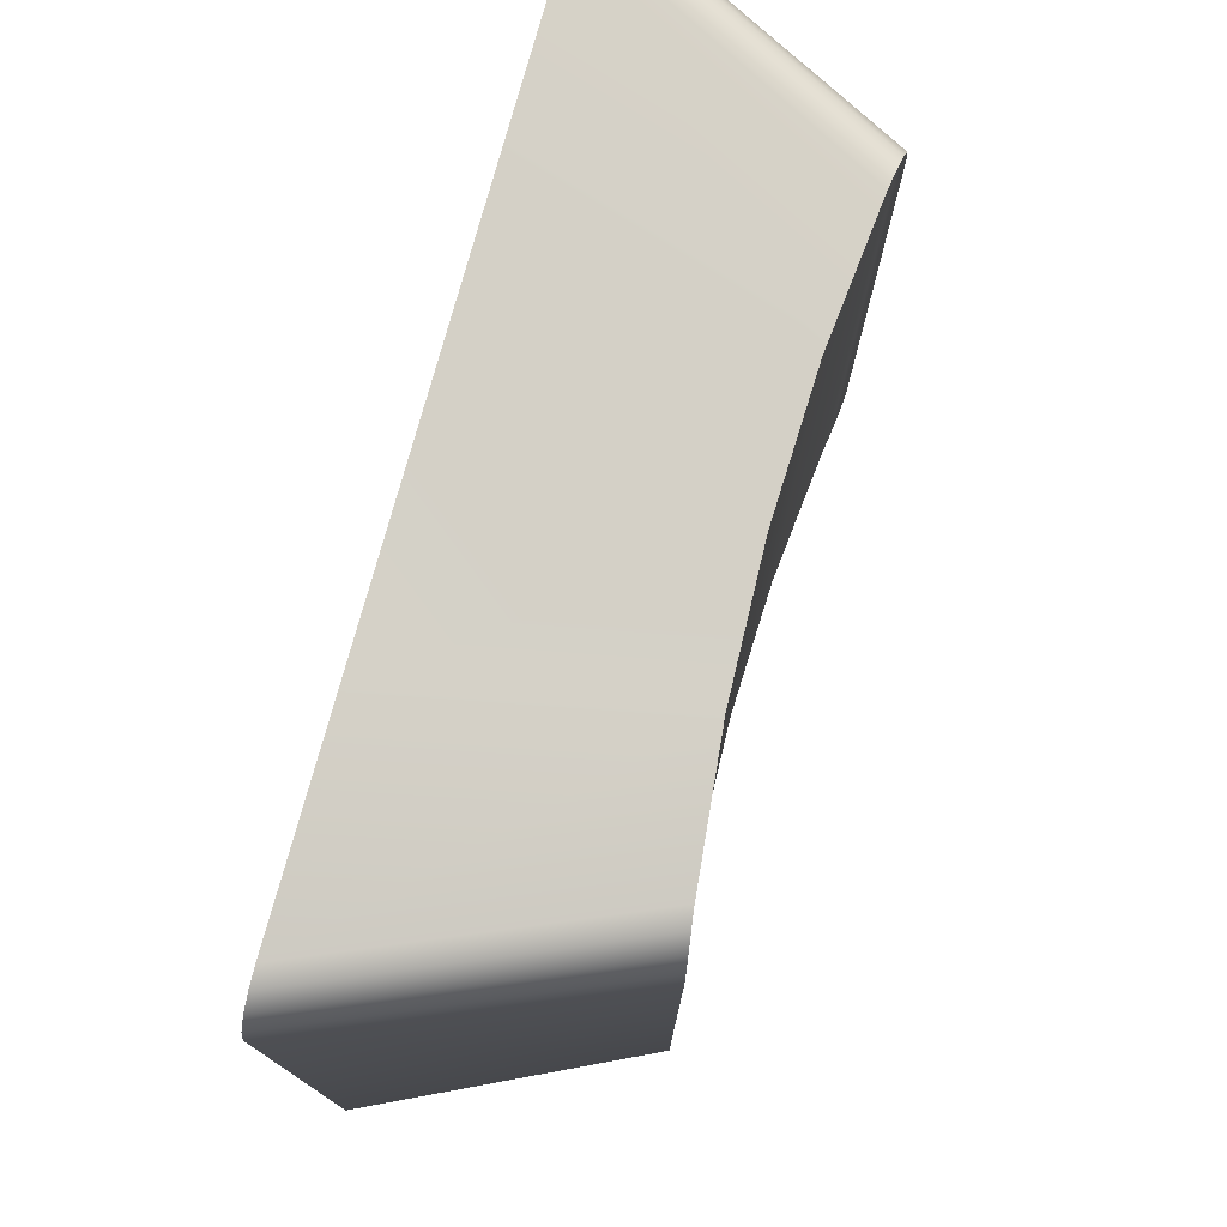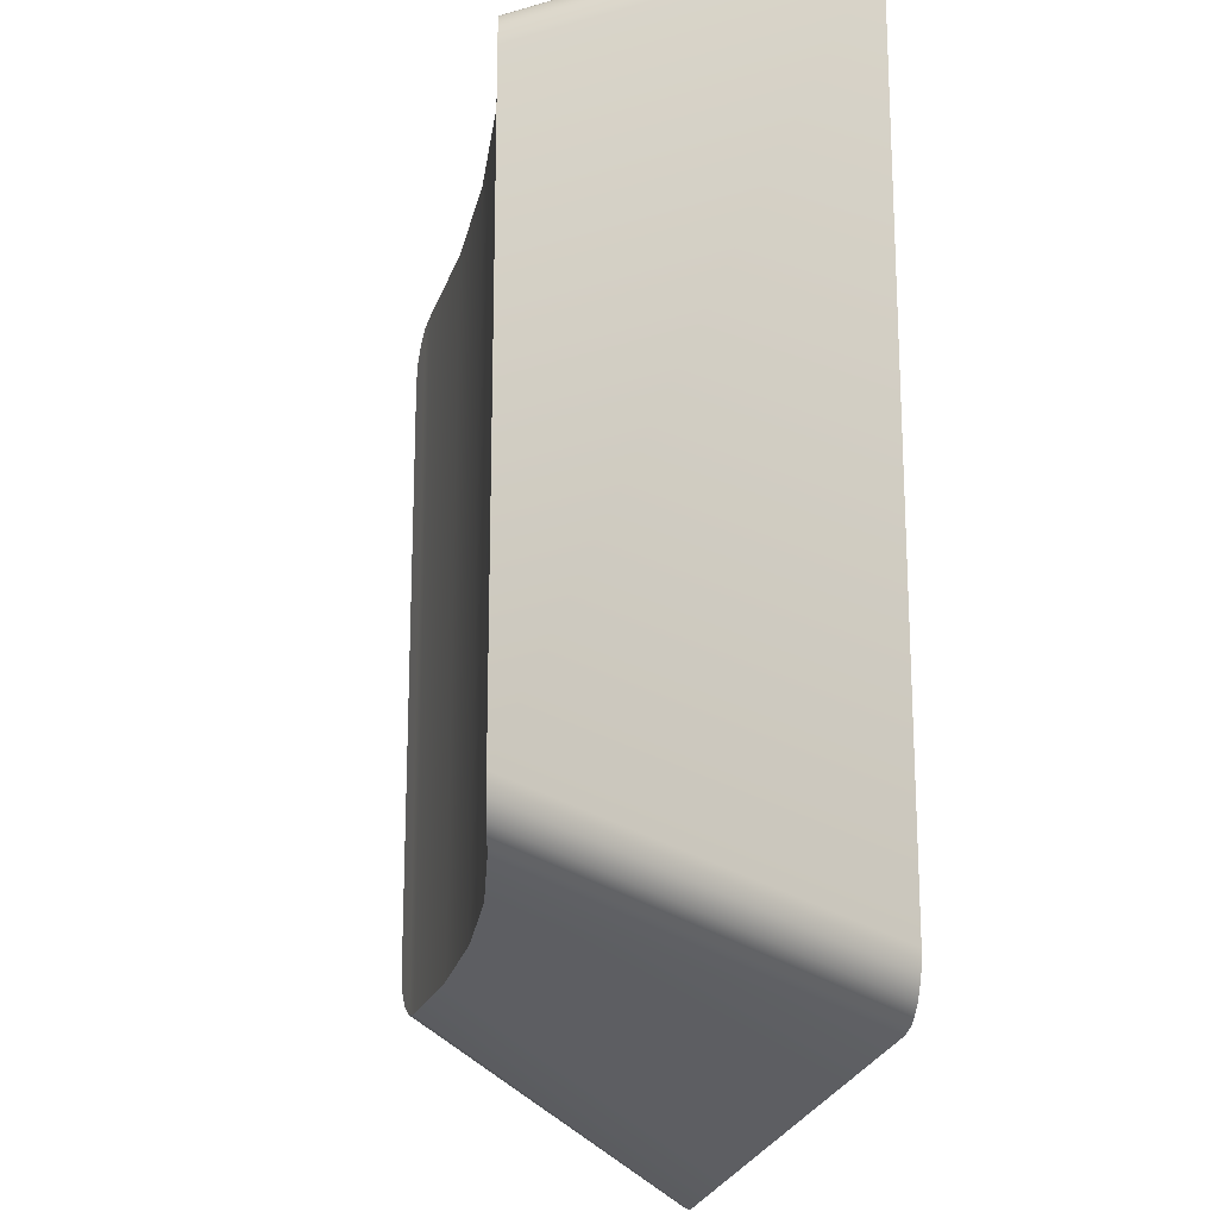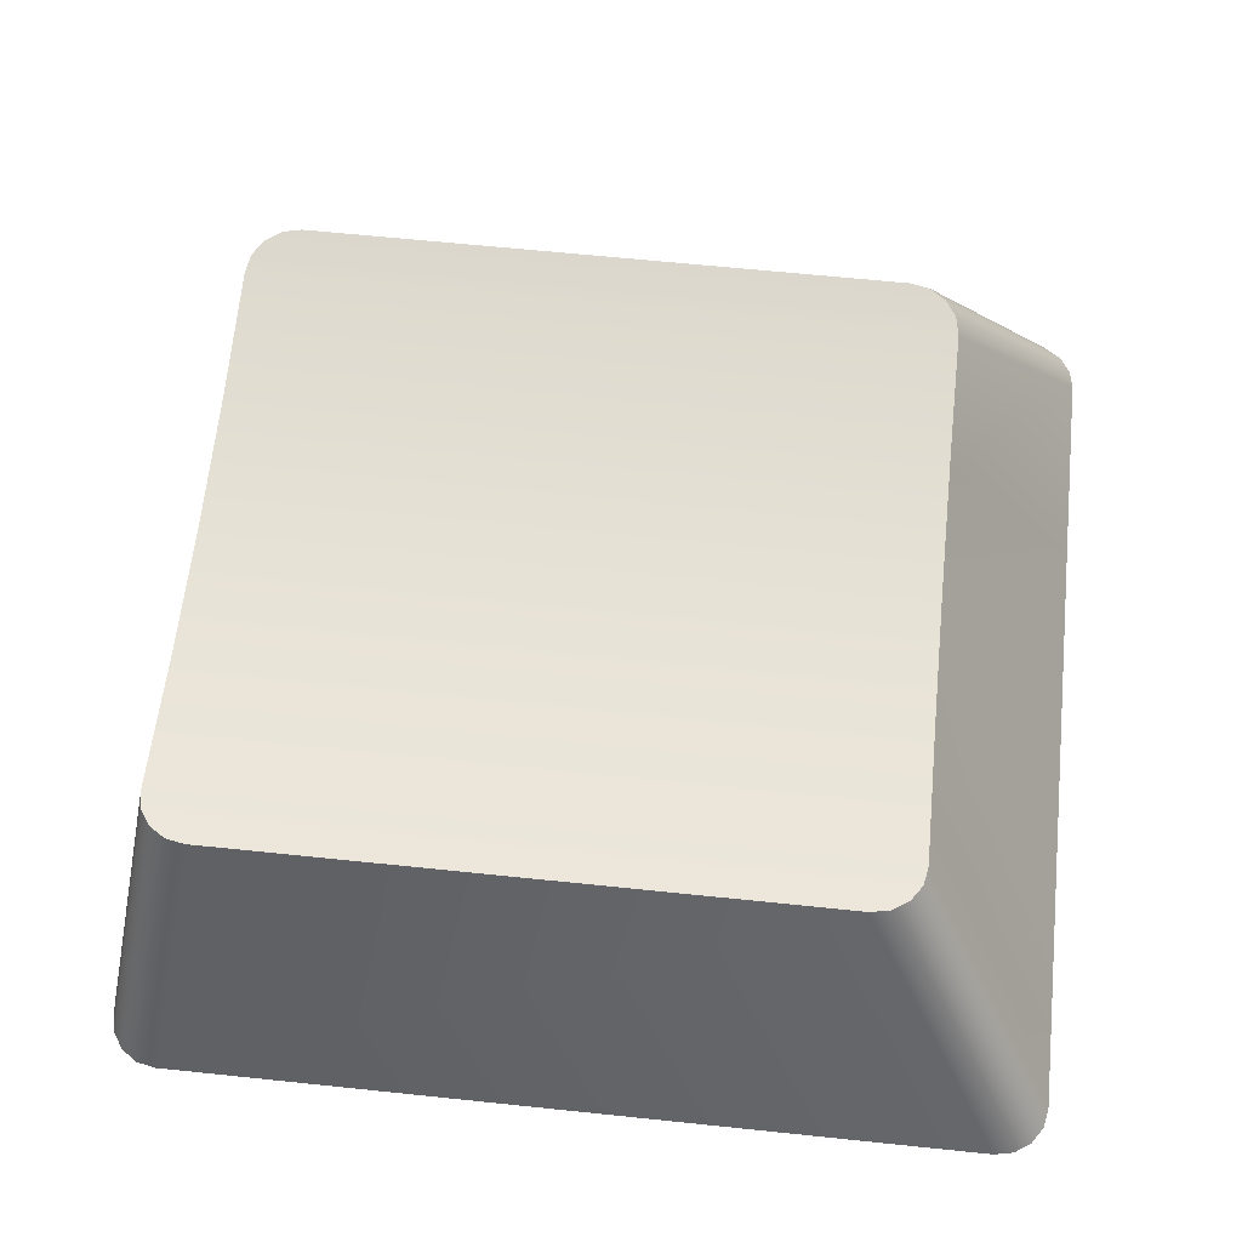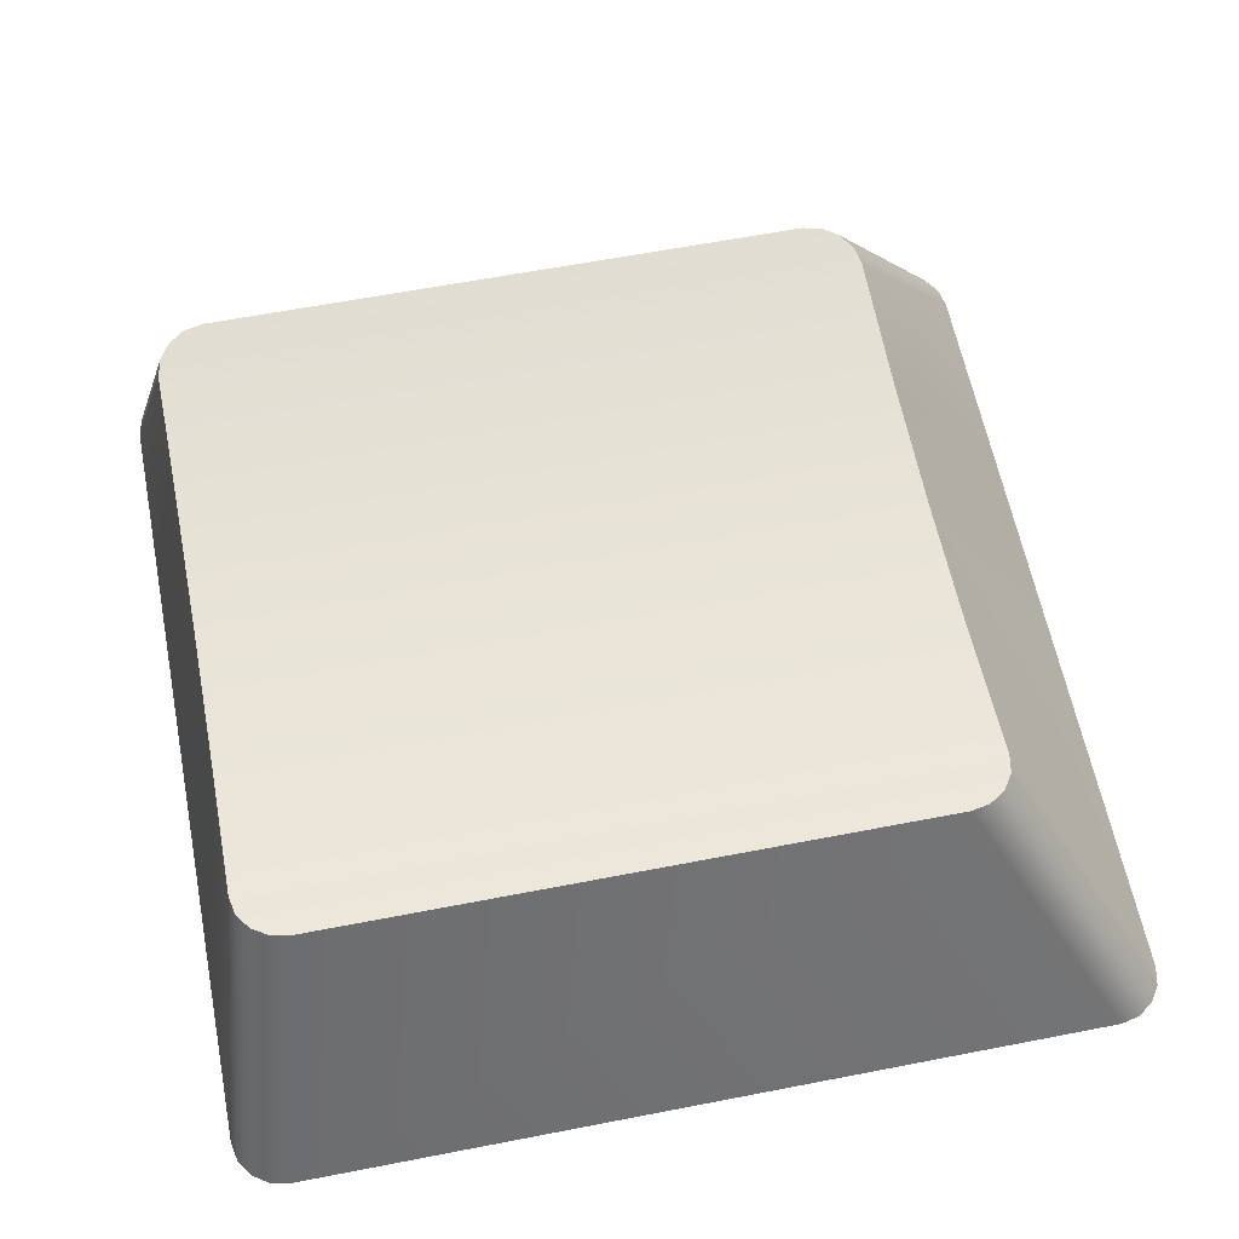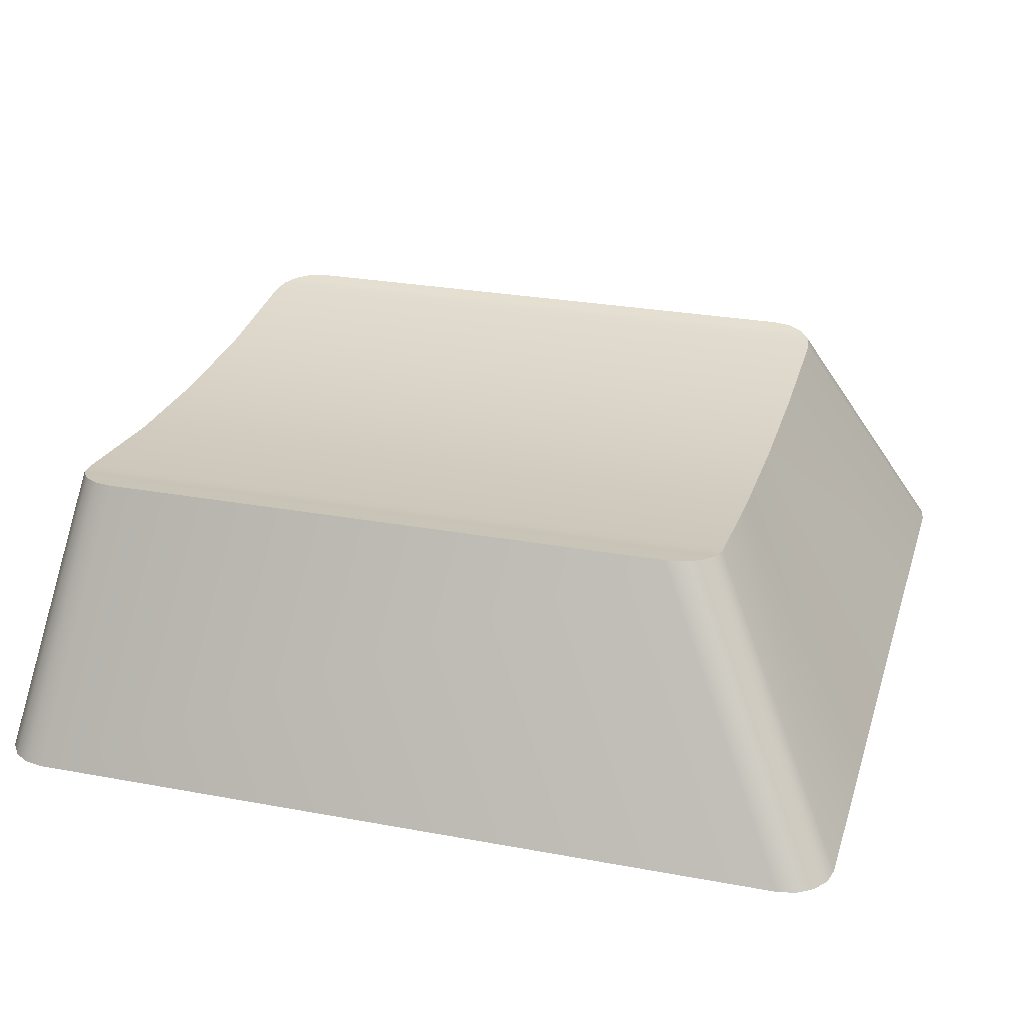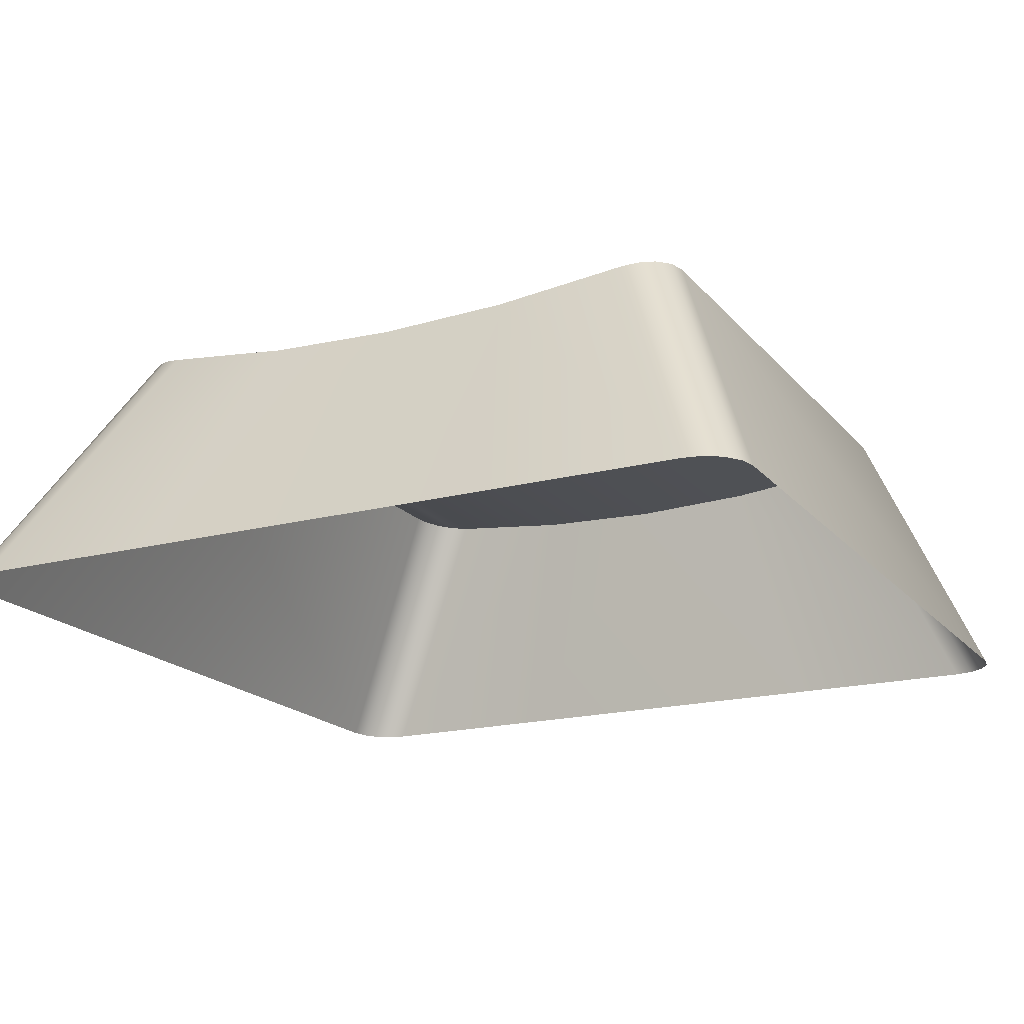
<metadata>
{"format":"obj","ext":"obj","renderer":"f3d","projection":"perspective","resolution":1024,"background":"white","views":[{"elev":77.0,"azim":105.4,"up":"+Z"},{"elev":-20.2,"azim":-99.2,"up":"+Z"},{"elev":64.1,"azim":96.0,"up":"+Y"},{"elev":61.2,"azim":78.8,"up":"+Y"},{"elev":27.2,"azim":106.0,"up":"+Y"},{"elev":-18.4,"azim":-153.1,"up":"+Y"}]}
</metadata>
<code>
g Tastiera.047
v -0.4586 0.1685 0.5429
v -0.6084 0.1685 0.5429
v -0.5335 0.2651 0.5242
v -0.5335 0.2651 0.5242
v -0.6084 0.1685 0.5429
v -0.585 0.2669 0.5242
v -0.585 0.2669 0.2621
v -0.6084 0.1685 0.2059
v -0.5335 0.2651 0.2621
v -0.5335 0.2651 0.2621
v -0.6084 0.1685 0.2059
v -0.4586 0.1685 0.2059
v -0.482 0.2669 0.5242
v -0.4586 0.1685 0.5429
v -0.5335 0.2651 0.5242
v -0.5335 0.2651 0.2621
v -0.4586 0.1685 0.2059
v -0.482 0.2669 0.2621
v -0.6552 0.275 0.2808
v -0.6538 0.2748 0.5126
v -0.6552 0.275 0.5054
v -0.6538 0.2748 0.2736
v -0.6497 0.2741 0.2676
v -0.6497 0.2741 0.5187
v -0.6436 0.2732 0.2635
v -0.6436 0.2732 0.5227
v -0.6365 0.2722 0.2621
v -0.6365 0.2722 0.5242
v -0.585 0.2669 0.5242
v -0.585 0.2669 0.2621
v -0.5335 0.2651 0.2621
v -0.5335 0.2651 0.5242
v -0.482 0.2669 0.2621
v -0.482 0.2669 0.5242
v -0.4306 0.2722 0.2621
v -0.4306 0.2722 0.5242
v -0.4234 0.2732 0.5227
v -0.4234 0.2732 0.2635
v -0.4173 0.2741 0.5187
v -0.4173 0.2741 0.2676
v -0.4133 0.2748 0.5126
v -0.4133 0.2748 0.2736
v -0.4118 0.275 0.5054
v -0.4118 0.275 0.2808
v -0.585 0.2669 0.5242
v -0.6084 0.1685 0.5429
v -0.6833 0.1685 0.5429
v -0.6365 0.2722 0.5242
v -0.3838 0.1685 0.5429
v -0.4586 0.1685 0.5429
v -0.482 0.2669 0.5242
v -0.4306 0.2722 0.5242
v -0.6833 0.1685 0.2059
v -0.6084 0.1685 0.2059
v -0.585 0.2669 0.2621
v -0.6365 0.2722 0.2621
v -0.482 0.2669 0.2621
v -0.4586 0.1685 0.2059
v -0.3838 0.1685 0.2059
v -0.4306 0.2722 0.2621
v -0.4173 0.2741 0.2676
v -0.3705 0.1685 0.2114
v -0.3665 0.1685 0.2175
v -0.4133 0.2748 0.2736
v -0.4234 0.2732 0.2635
v -0.3766 0.1685 0.2073
v -0.3705 0.1685 0.2114
v -0.4173 0.2741 0.2676
v -0.4306 0.2722 0.2621
v -0.3838 0.1685 0.2059
v -0.3766 0.1685 0.2073
v -0.4234 0.2732 0.2635
v -0.6904 0.1685 0.2073
v -0.6833 0.1685 0.2059
v -0.6365 0.2722 0.2621
v -0.6436 0.2732 0.2635
v -0.6965 0.1685 0.2114
v -0.6904 0.1685 0.2073
v -0.6436 0.2732 0.2635
v -0.6497 0.2741 0.2676
v -0.7006 0.1685 0.2175
v -0.6965 0.1685 0.2114
v -0.6497 0.2741 0.2676
v -0.6538 0.2748 0.2736
v -0.702 0.1685 0.2246
v -0.7006 0.1685 0.2175
v -0.6538 0.2748 0.2736
v -0.6552 0.275 0.2808
v -0.702 0.1685 0.5242
v -0.702 0.1685 0.2246
v -0.6552 0.275 0.2808
v -0.6552 0.275 0.5054
v -0.7006 0.1685 0.5313
v -0.702 0.1685 0.5242
v -0.6552 0.275 0.5054
v -0.6538 0.2748 0.5126
v -0.6965 0.1685 0.5374
v -0.7006 0.1685 0.5313
v -0.6538 0.2748 0.5126
v -0.6497 0.2741 0.5187
v -0.6904 0.1685 0.5415
v -0.6965 0.1685 0.5374
v -0.6497 0.2741 0.5187
v -0.6436 0.2732 0.5227
v -0.6833 0.1685 0.5429
v -0.6904 0.1685 0.5415
v -0.6436 0.2732 0.5227
v -0.6365 0.2722 0.5242
v -0.4234 0.2732 0.5227
v -0.3766 0.1685 0.5415
v -0.3838 0.1685 0.5429
v -0.4306 0.2722 0.5242
v -0.4173 0.2741 0.5187
v -0.3705 0.1685 0.5374
v -0.3766 0.1685 0.5415
v -0.4234 0.2732 0.5227
v -0.4133 0.2748 0.5126
v -0.3665 0.1685 0.5313
v -0.3705 0.1685 0.5374
v -0.4173 0.2741 0.5187
v -0.4118 0.275 0.5054
v -0.365 0.1685 0.5242
v -0.3665 0.1685 0.5313
v -0.4133 0.2748 0.5126
v -0.4118 0.275 0.2808
v -0.365 0.1685 0.2246
v -0.365 0.1685 0.5242
v -0.4118 0.275 0.5054
v -0.4133 0.2748 0.2736
v -0.3665 0.1685 0.2175
v -0.365 0.1685 0.2246
v -0.4118 0.275 0.2808
g Tastiera.047_0
f 3 2 1
f 6 5 4
f 9 8 7
f 12 11 10
f 15 14 13
f 18 17 16
f 21 20 19
f 20 22 19
f 22 20 23
f 20 24 23
f 23 24 25
f 24 26 25
f 25 26 27
f 26 28 27
f 27 28 29
f 30 27 29
f 31 30 29
f 32 31 29
f 33 31 32
f 34 33 32
f 33 34 35
f 34 36 35
f 35 36 37
f 38 35 37
f 38 37 39
f 40 38 39
f 40 39 41
f 42 40 41
f 41 43 42
f 43 44 42
f 47 46 45
f 48 47 45
f 51 50 49
f 52 51 49
f 55 54 53
f 56 55 53
f 59 58 57
f 60 59 57
f 63 62 61
f 64 63 61
f 67 66 65
f 68 67 65
f 71 70 69
f 72 71 69
f 75 74 73
f 76 75 73
f 79 78 77
f 80 79 77
f 83 82 81
f 84 83 81
f 87 86 85
f 88 87 85
f 91 90 89
f 92 91 89
f 95 94 93
f 96 95 93
f 99 98 97
f 100 99 97
f 103 102 101
f 104 103 101
f 107 106 105
f 108 107 105
f 111 110 109
f 112 111 109
f 115 114 113
f 116 115 113
f 119 118 117
f 120 119 117
f 123 122 121
f 124 123 121
f 127 126 125
f 128 127 125
f 131 130 129
f 132 131 129

</code>
